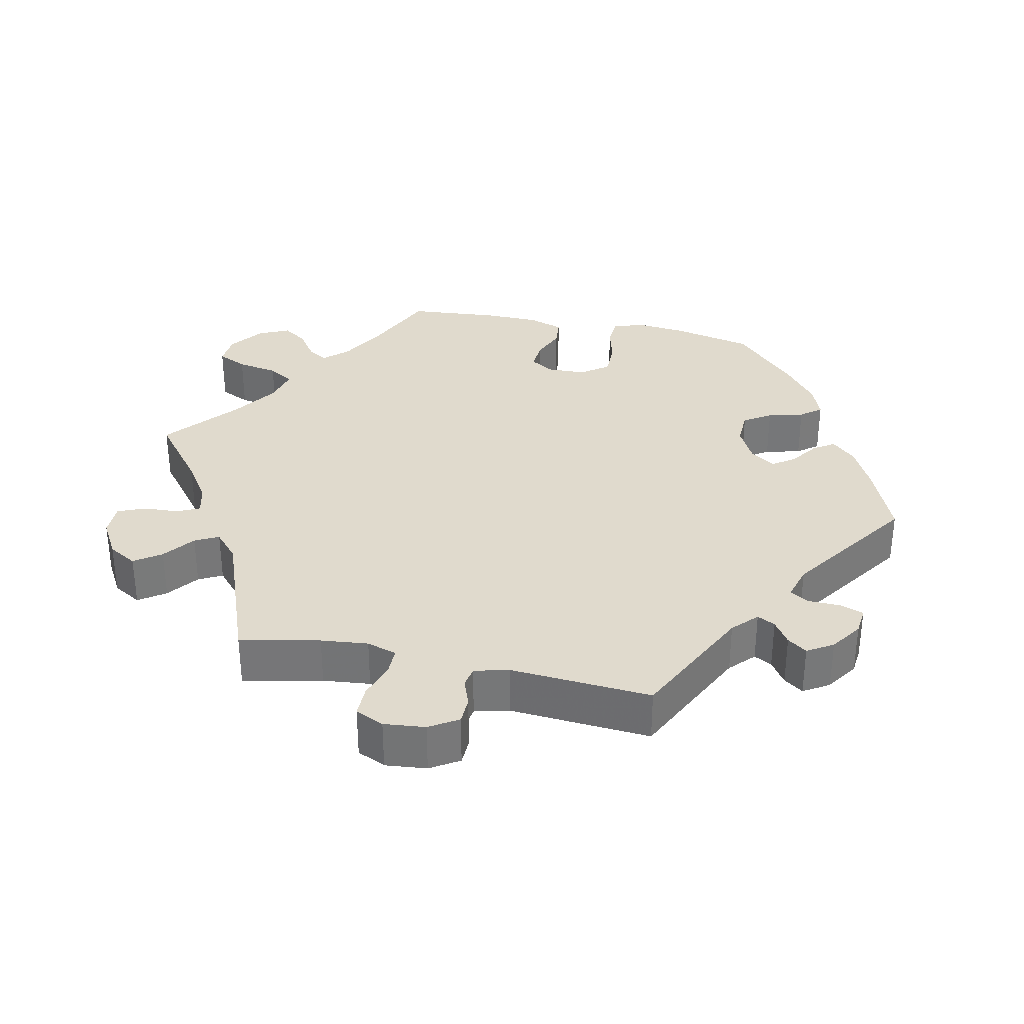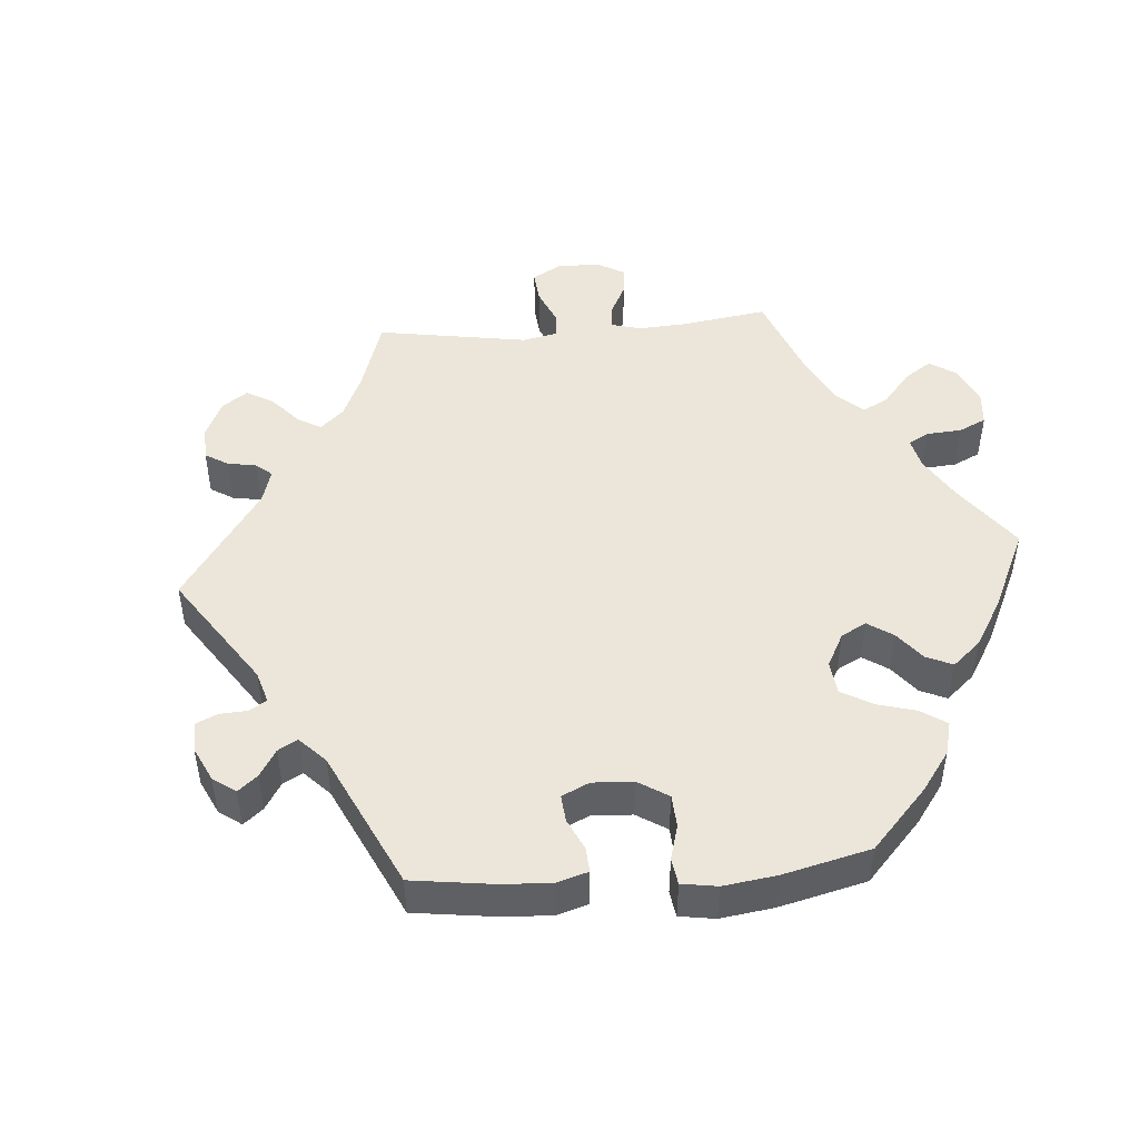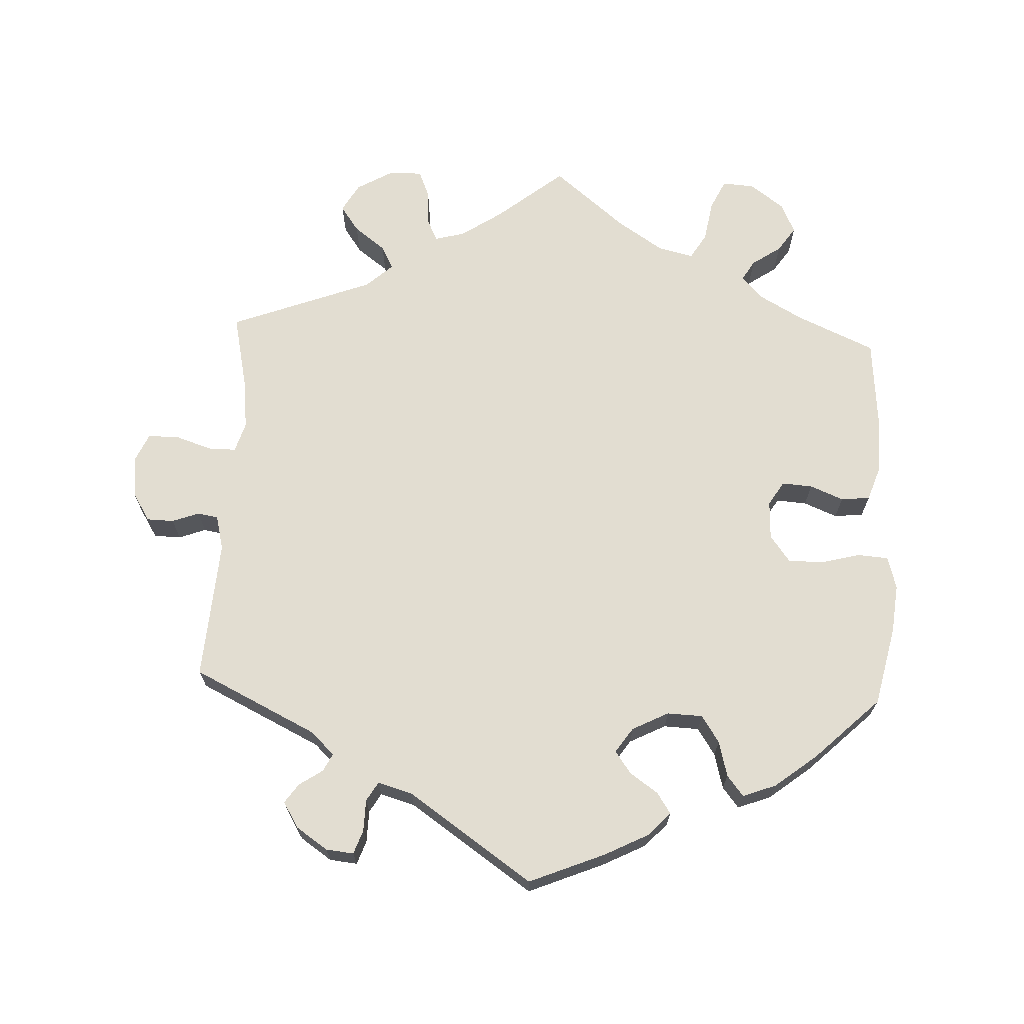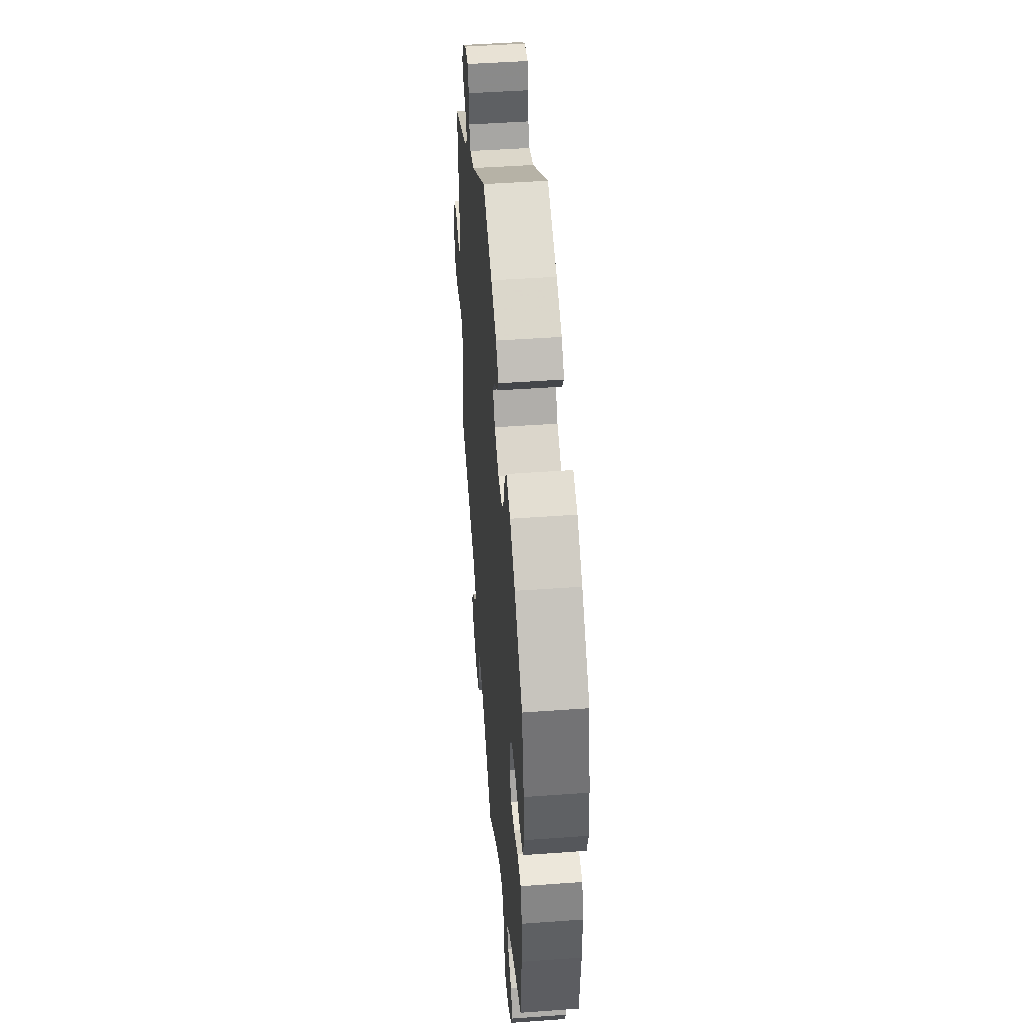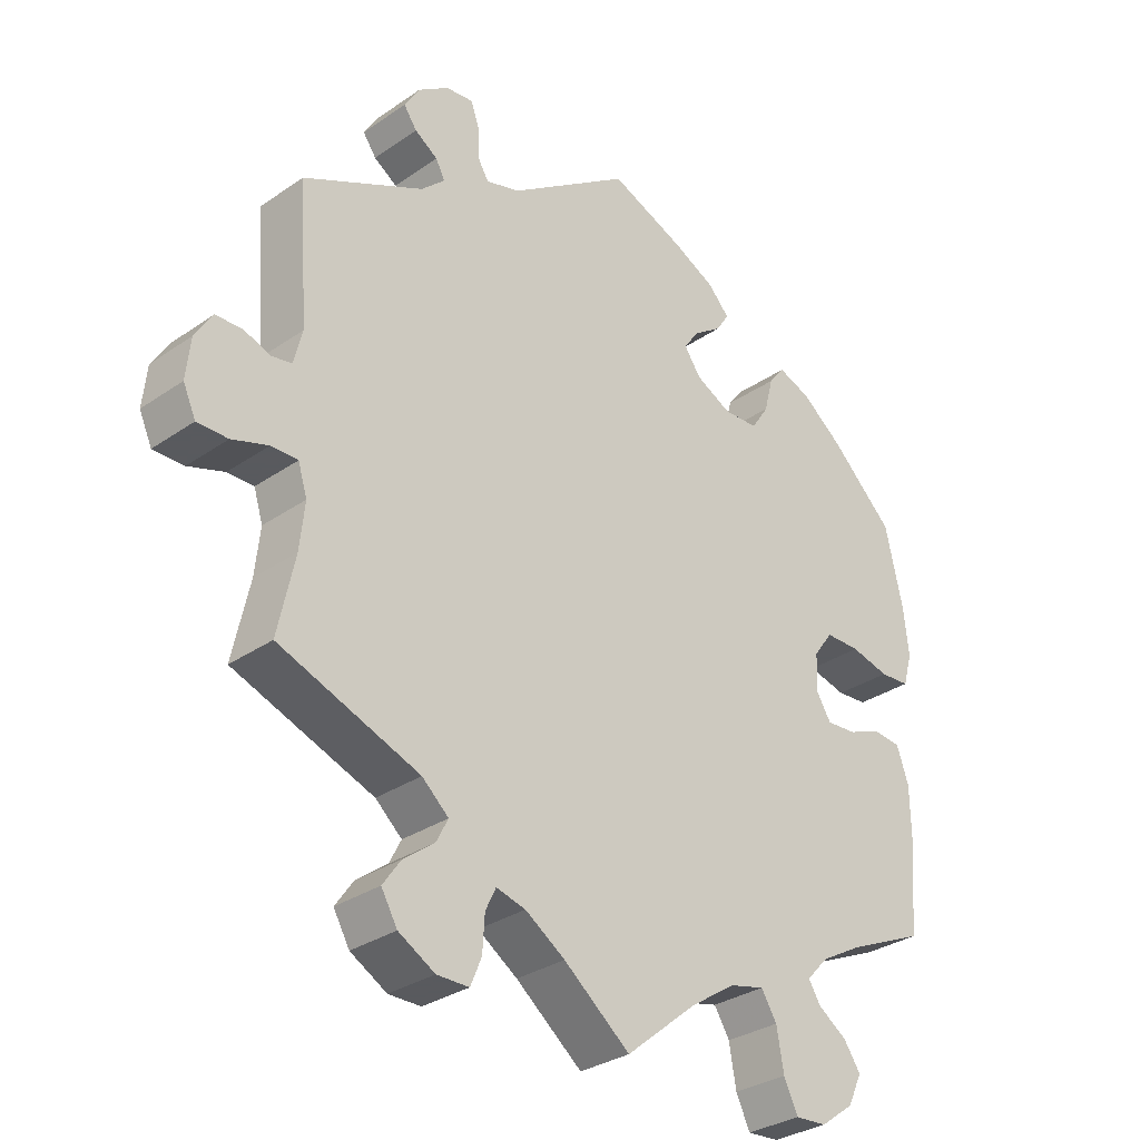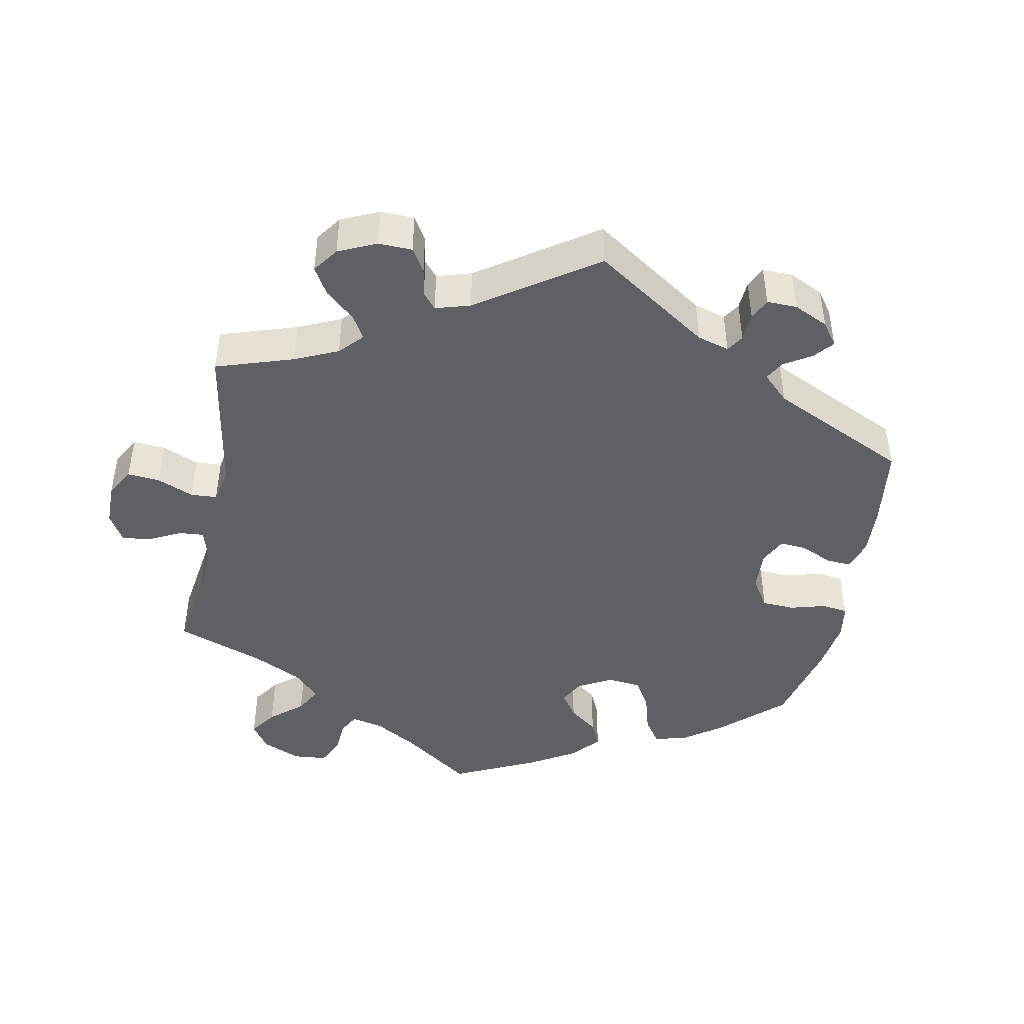
<metadata>
{"format":"obj","ext":"obj","renderer":"f3d","projection":"perspective","resolution":1024,"background":"white","views":[{"elev":33.1,"azim":-77.8,"up":"+Y"},{"elev":47.5,"azim":25.3,"up":"+Y"},{"elev":68.4,"azim":2.6,"up":"+Y"},{"elev":47.0,"azim":85.3,"up":"+Z"},{"elev":-31.2,"azim":-45.5,"up":"+Z"},{"elev":-44.5,"azim":-70.8,"up":"+Y"}]}
</metadata>
<code>
v 0.525 0.07 0.177
v 0.532 0.07 0.109
v 0.519 0.07 0.063
v 0.476 0.07 0.06
v 0.421 0.07 0.074
v 0.371 0.07 0.074
v 0.343 0.07 0.036
v 0.341 0.07 -0.018
v 0.362 0.07 -0.052
v 0.405 0.07 -0.049
v 0.452 0.07 -0.03
v 0.493 0.07 -0.034
v 0.51 0.07 -0.084
v 0.511 0.07 -0.161
v 0.5 0.07 -0.289
v 0.391 0.07 -0.337
v 0.33 0.07 -0.371
v 0.299 0.07 -0.404
v 0.316 0.07 -0.432
v 0.357 0.07 -0.46
v 0.381 0.07 -0.495
v 0.361 0.07 -0.538
v 0.313 0.07 -0.573
v 0.268 0.07 -0.576
v 0.248 0.07 -0.534
v 0.238 0.07 -0.476
v 0.216 0.07 -0.44
v 0.166 0.07 -0.452
v 0.102 0.07 -0.494
v 0 0.07 -0.578
v -0.095 0.07 -0.502
v -0.152 0.07 -0.464
v -0.194 0.07 -0.453
v -0.209 0.07 -0.484
v -0.212 0.07 -0.534
v -0.228 0.07 -0.572
v -0.274 0.07 -0.572
v -0.326 0.07 -0.542
v -0.349 0.07 -0.502
v -0.323 0.07 -0.465
v -0.279 0.07 -0.432
v -0.262 0.07 -0.399
v -0.3 0.07 -0.365
v -0.501 0.07 -0.289
v -0.477 0.07 -0.178
v -0.47 0.07 -0.112
v -0.483 0.07 -0.07
v -0.521 0.07 -0.07
v -0.573 0.07 -0.087
v -0.617 0.07 -0.087
v -0.635 0.07 -0.047
v -0.629 0.07 0.011
v -0.604 0.07 0.051
v -0.566 0.07 0.052
v -0.528 0.07 0.038
v -0.499 0.07 0.043
v -0.487 0.07 0.092
v -0.501 0.07 0.289
v -0.328 0.07 0.373
v -0.294 0.07 0.405
v -0.307 0.07 0.43
v -0.34 0.07 0.452
v -0.359 0.07 0.479
v -0.337 0.07 0.515
v -0.293 0.07 0.545
v -0.254 0.07 0.549
v -0.242 0.07 0.516
v -0.241 0.07 0.471
v -0.225 0.07 0.444
v -0.176 0.07 0.458
v -0.001 0.07 0.578
v 0.106 0.07 0.534
v 0.167 0.07 0.503
v 0.198 0.07 0.47
v 0.179 0.07 0.441
v 0.139 0.07 0.413
v 0.117 0.07 0.382
v 0.141 0.07 0.347
v 0.192 0.07 0.321
v 0.242 0.07 0.323
v 0.267 0.07 0.361
v 0.28 0.07 0.411
v 0.303 0.07 0.44
v 0.35 0.07 0.422
v 0.409 0.07 0.376
v 0.5 0.07 0.289
v 0.525 0 0.177
v 0.532 0 0.109
v 0.519 0 0.063
v 0.476 0 0.06
v 0.421 0 0.074
v 0.371 0 0.074
v 0.343 0 0.036
v 0.341 0 -0.018
v 0.362 0 -0.052
v 0.405 0 -0.049
v 0.452 0 -0.03
v 0.493 0 -0.034
v 0.51 0 -0.084
v 0.511 0 -0.161
v 0.5 0 -0.289
v 0.391 0 -0.337
v 0.33 0 -0.371
v 0.299 0 -0.404
v 0.316 0 -0.432
v 0.357 0 -0.46
v 0.381 0 -0.495
v 0.361 0 -0.538
v 0.313 0 -0.573
v 0.268 0 -0.576
v 0.248 0 -0.534
v 0.238 0 -0.476
v 0.216 0 -0.44
v 0.166 0 -0.452
v 0.102 0 -0.494
v 0 0 -0.578
v -0.095 0 -0.502
v -0.152 0 -0.464
v -0.194 0 -0.453
v -0.209 0 -0.484
v -0.212 0 -0.534
v -0.228 0 -0.572
v -0.274 0 -0.572
v -0.326 0 -0.542
v -0.349 0 -0.502
v -0.323 0 -0.465
v -0.279 0 -0.432
v -0.262 0 -0.399
v -0.3 0 -0.365
v -0.501 0 -0.289
v -0.477 0 -0.178
v -0.47 0 -0.112
v -0.483 0 -0.07
v -0.521 0 -0.07
v -0.573 0 -0.087
v -0.617 0 -0.087
v -0.635 0 -0.047
v -0.629 0 0.011
v -0.604 0 0.051
v -0.566 0 0.052
v -0.528 0 0.038
v -0.499 0 0.043
v -0.487 0 0.092
v -0.501 0 0.289
v -0.328 0 0.373
v -0.294 0 0.405
v -0.307 0 0.43
v -0.34 0 0.452
v -0.359 0 0.479
v -0.337 0 0.515
v -0.293 0 0.545
v -0.254 0 0.549
v -0.242 0 0.516
v -0.241 0 0.471
v -0.225 0 0.444
v -0.176 0 0.458
v -0.001 0 0.578
v 0.106 0 0.534
v 0.167 0 0.503
v 0.198 0 0.47
v 0.179 0 0.441
v 0.139 0 0.413
v 0.117 0 0.382
v 0.141 0 0.347
v 0.192 0 0.321
v 0.242 0 0.323
v 0.267 0 0.361
v 0.28 0 0.411
v 0.303 0 0.44
v 0.35 0 0.422
v 0.409 0 0.376
v 0.5 0 0.289
f 81 82 83 84
f 80 81 84 85
f 73 74 75 76
f 73 76 77
f 70 71 72 73
f 69 70 73 77
f 65 66 67 68
f 65 68 69
f 64 65 69
f 61 62 63 64
f 60 61 64 69
f 59 60 69 77
f 57 58 59 77
f 52 53 54 55
f 52 55 56
f 51 52 56
f 48 49 50 51
f 47 48 51 56
f 46 47 56 57
f 43 44 45
f 42 43 45 46
f 38 39 40 41
f 38 41 42
f 37 38 42
f 34 35 36 37
f 33 34 37 42
f 32 33 42 46
f 29 30 31
f 28 29 31 32
f 27 28 32 46
f 23 24 25 26
f 23 26 27
f 22 23 27
f 19 20 21 22
f 18 19 22 27
f 17 18 27 46
f 13 14 15 16
f 10 11 12 13
f 9 10 13 16
f 8 9 16 17
f 2 3 4 5
f 2 5 6
f 1 2 6
f 80 85 86 1
f 46 57 77 78
f 8 17 46 78
f 7 8 78 79
f 6 7 79 80
f 1 6 80
f 170 169 168 167
f 171 170 167 166
f 162 161 160 159
f 163 162 159
f 159 158 157 156
f 163 159 156 155
f 154 153 152 151
f 155 154 151
f 155 151 150
f 150 149 148 147
f 155 150 147 146
f 163 155 146 145
f 163 145 144 143
f 141 140 139 138
f 142 141 138
f 142 138 137
f 137 136 135 134
f 142 137 134 133
f 143 142 133 132
f 131 130 129
f 132 131 129 128
f 127 126 125 124
f 128 127 124
f 128 124 123
f 123 122 121 120
f 128 123 120 119
f 132 128 119 118
f 117 116 115
f 118 117 115 114
f 132 118 114 113
f 112 111 110 109
f 113 112 109
f 113 109 108
f 108 107 106 105
f 113 108 105 104
f 132 113 104 103
f 102 101 100 99
f 99 98 97 96
f 102 99 96 95
f 103 102 95 94
f 91 90 89 88
f 92 91 88
f 92 88 87
f 87 172 171 166
f 164 163 143 132
f 164 132 103 94
f 165 164 94 93
f 166 165 93 92
f 166 92 87
f 1 87 88 2
f 2 88 89 3
f 3 89 90 4
f 4 90 91 5
f 5 91 92 6
f 6 92 93 7
f 7 93 94 8
f 8 94 95 9
f 9 95 96 10
f 10 96 97 11
f 11 97 98 12
f 12 98 99 13
f 13 99 100 14
f 14 100 101 15
f 15 101 102 16
f 16 102 103 17
f 17 103 104 18
f 18 104 105 19
f 19 105 106 20
f 20 106 107 21
f 21 107 108 22
f 22 108 109 23
f 23 109 110 24
f 24 110 111 25
f 25 111 112 26
f 26 112 113 27
f 27 113 114 28
f 28 114 115 29
f 29 115 116 30
f 30 116 117 31
f 31 117 118 32
f 32 118 119 33
f 33 119 120 34
f 34 120 121 35
f 35 121 122 36
f 36 122 123 37
f 37 123 124 38
f 38 124 125 39
f 39 125 126 40
f 40 126 127 41
f 41 127 128 42
f 42 128 129 43
f 43 129 130 44
f 44 130 131 45
f 45 131 132 46
f 46 132 133 47
f 47 133 134 48
f 48 134 135 49
f 49 135 136 50
f 50 136 137 51
f 51 137 138 52
f 52 138 139 53
f 53 139 140 54
f 54 140 141 55
f 55 141 142 56
f 56 142 143 57
f 57 143 144 58
f 58 144 145 59
f 59 145 146 60
f 60 146 147 61
f 61 147 148 62
f 62 148 149 63
f 63 149 150 64
f 64 150 151 65
f 65 151 152 66
f 66 152 153 67
f 67 153 154 68
f 68 154 155 69
f 69 155 156 70
f 70 156 157 71
f 71 157 158 72
f 72 158 159 73
f 73 159 160 74
f 74 160 161 75
f 75 161 162 76
f 76 162 163 77
f 77 163 164 78
f 78 164 165 79
f 79 165 166 80
f 80 166 167 81
f 81 167 168 82
f 82 168 169 83
f 83 169 170 84
f 84 170 171 85
f 85 171 172 86
f 86 172 87 1

</code>
